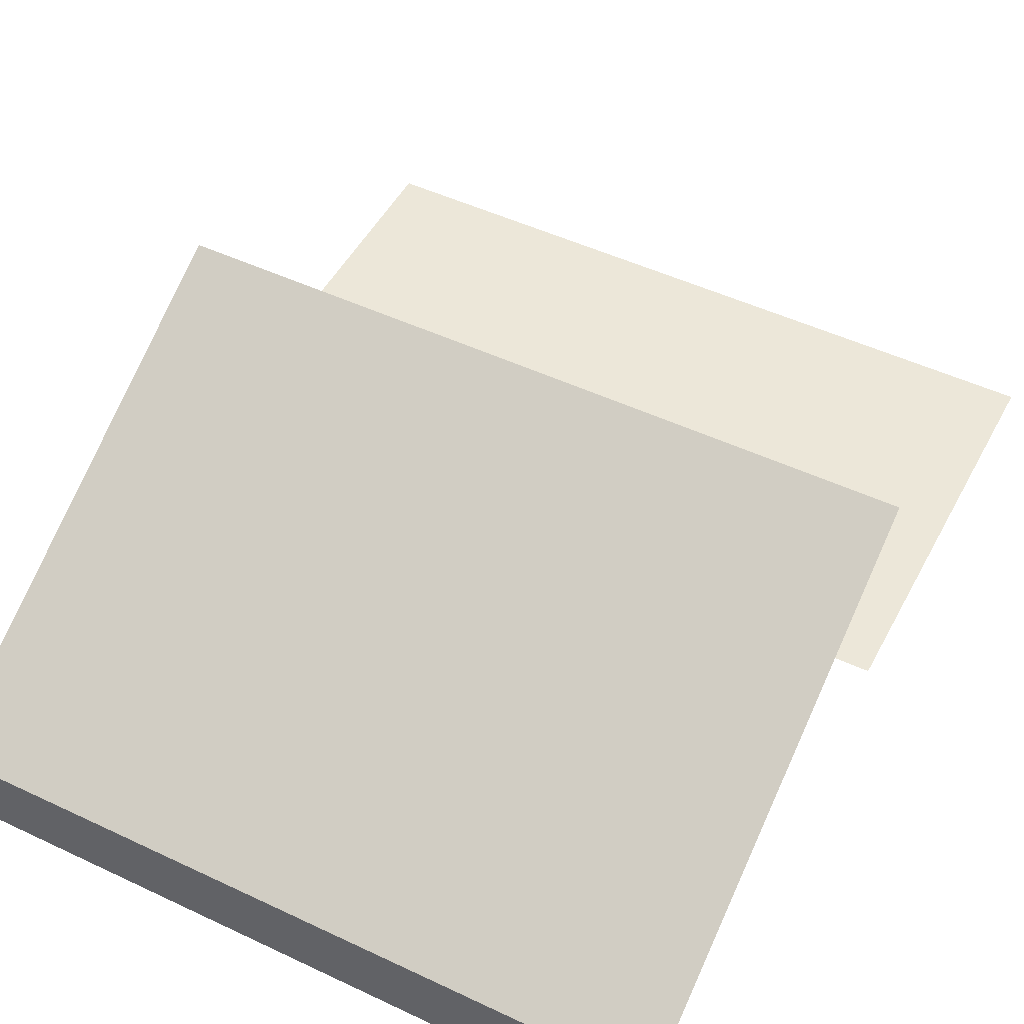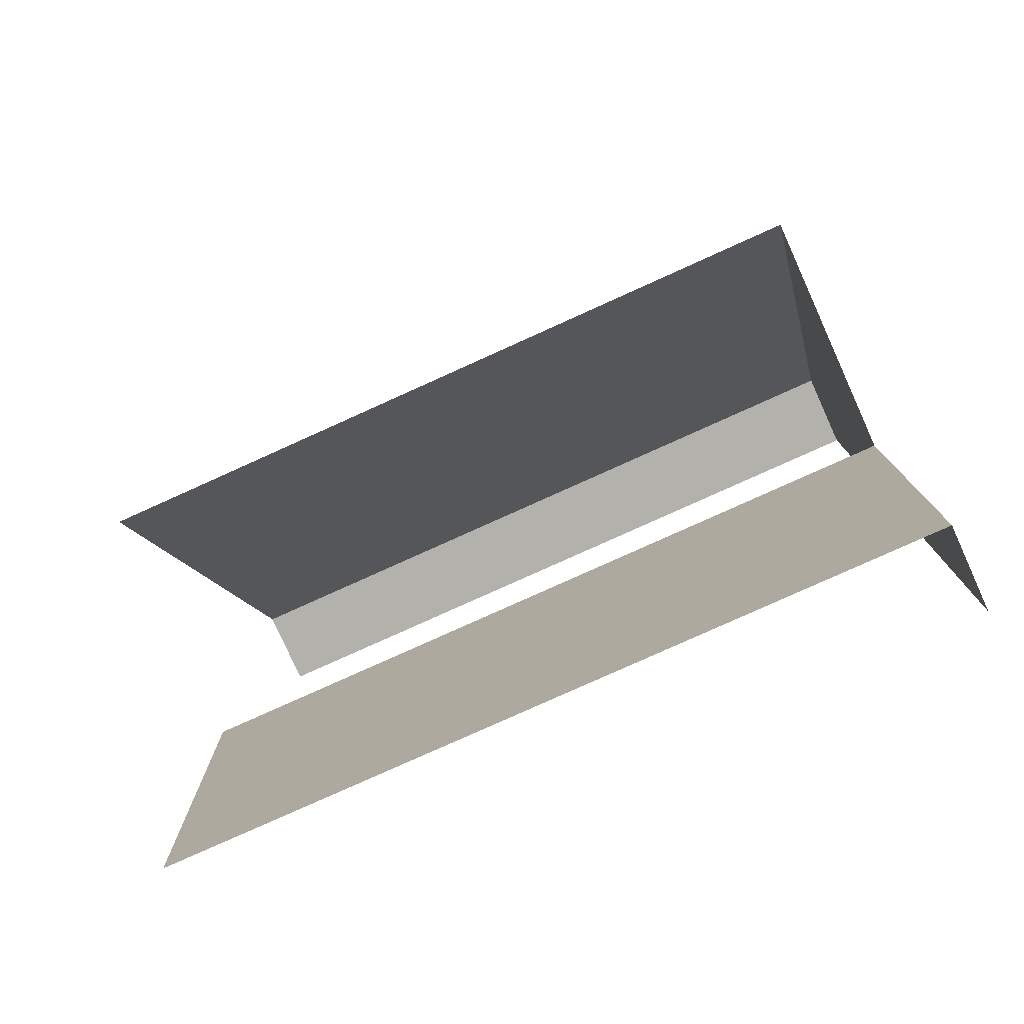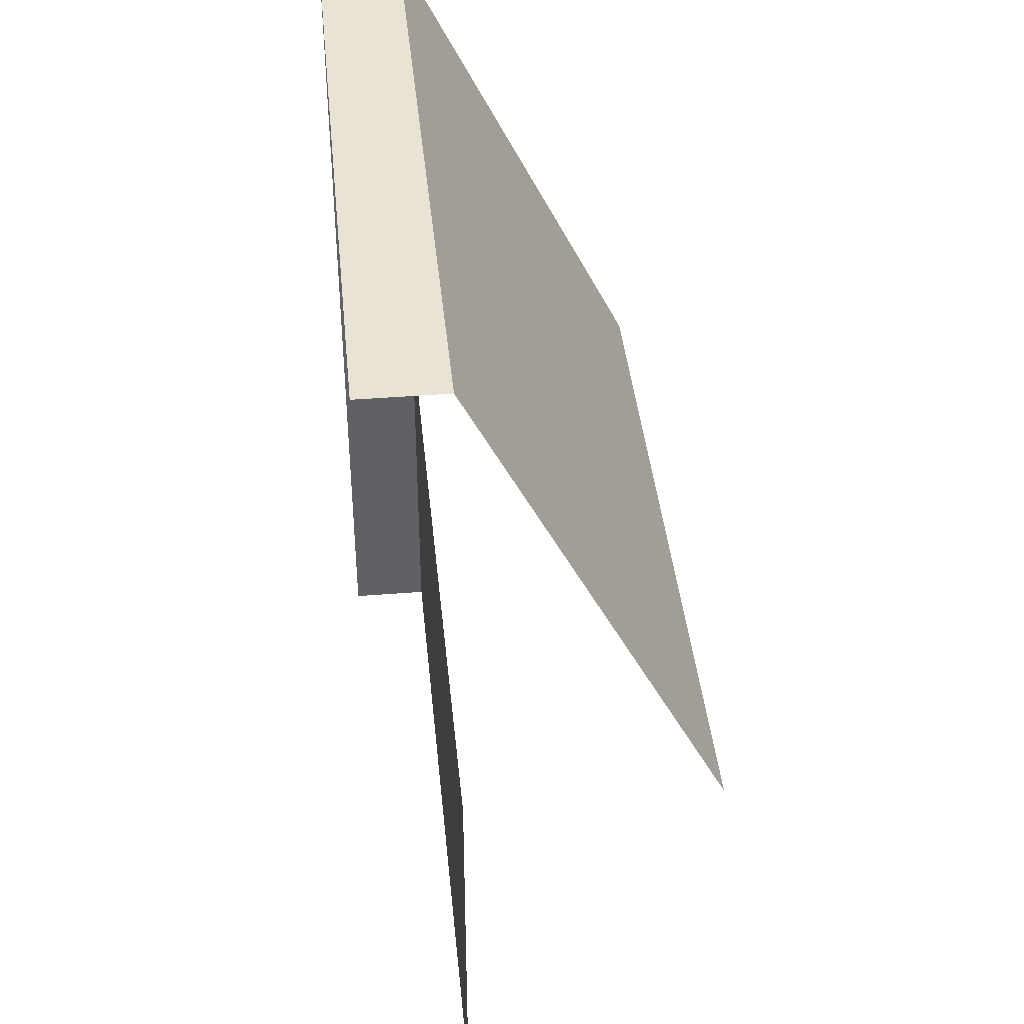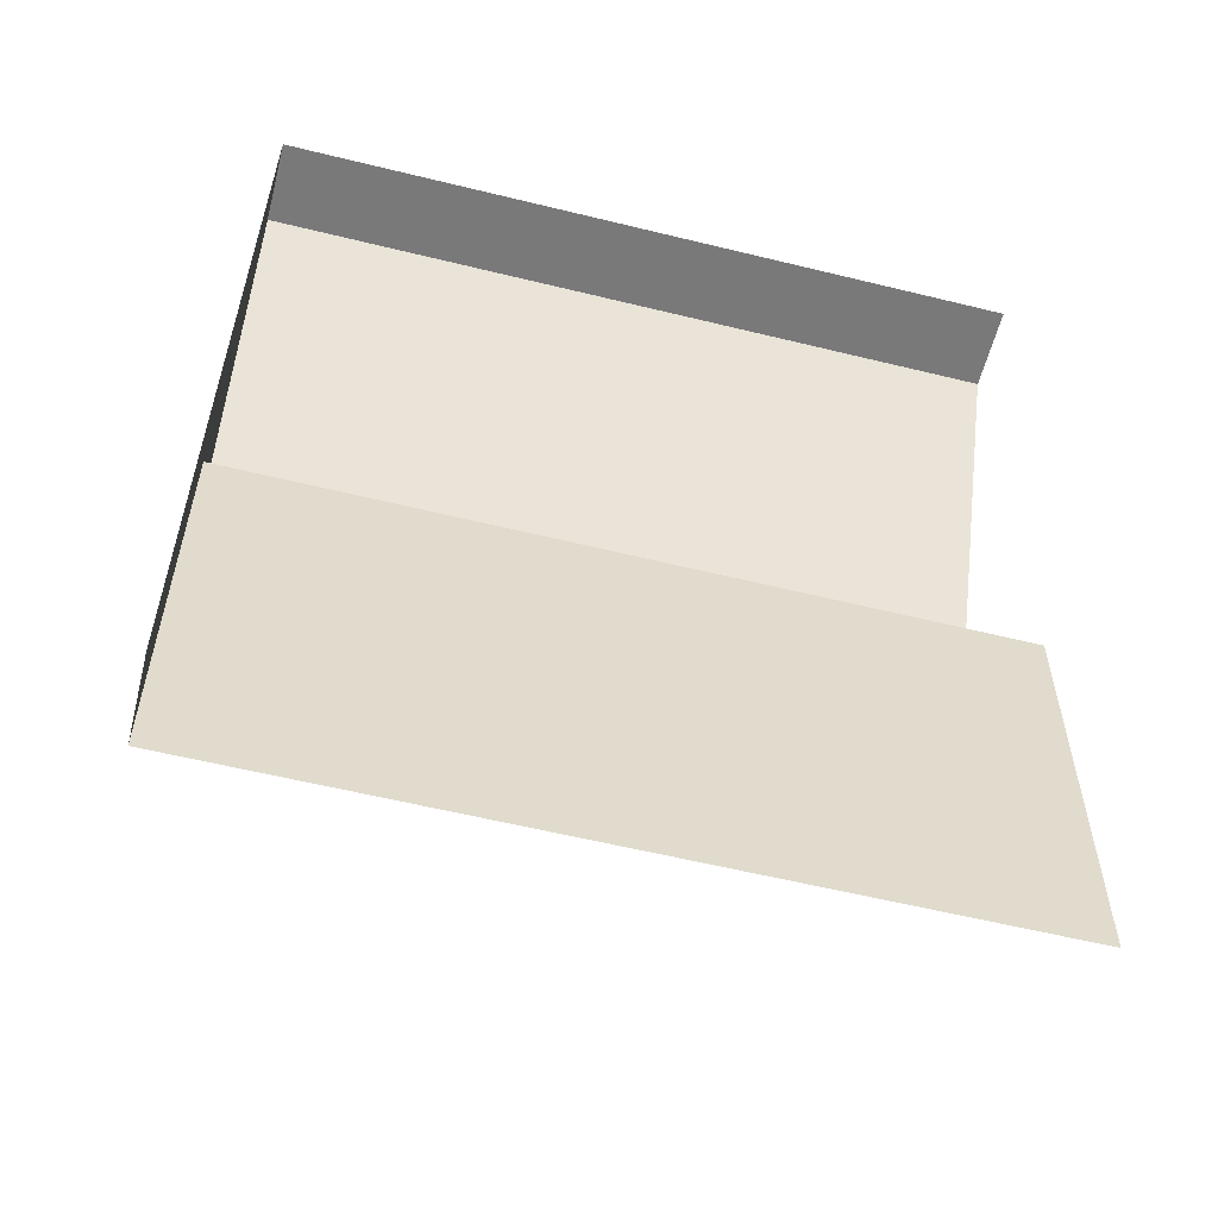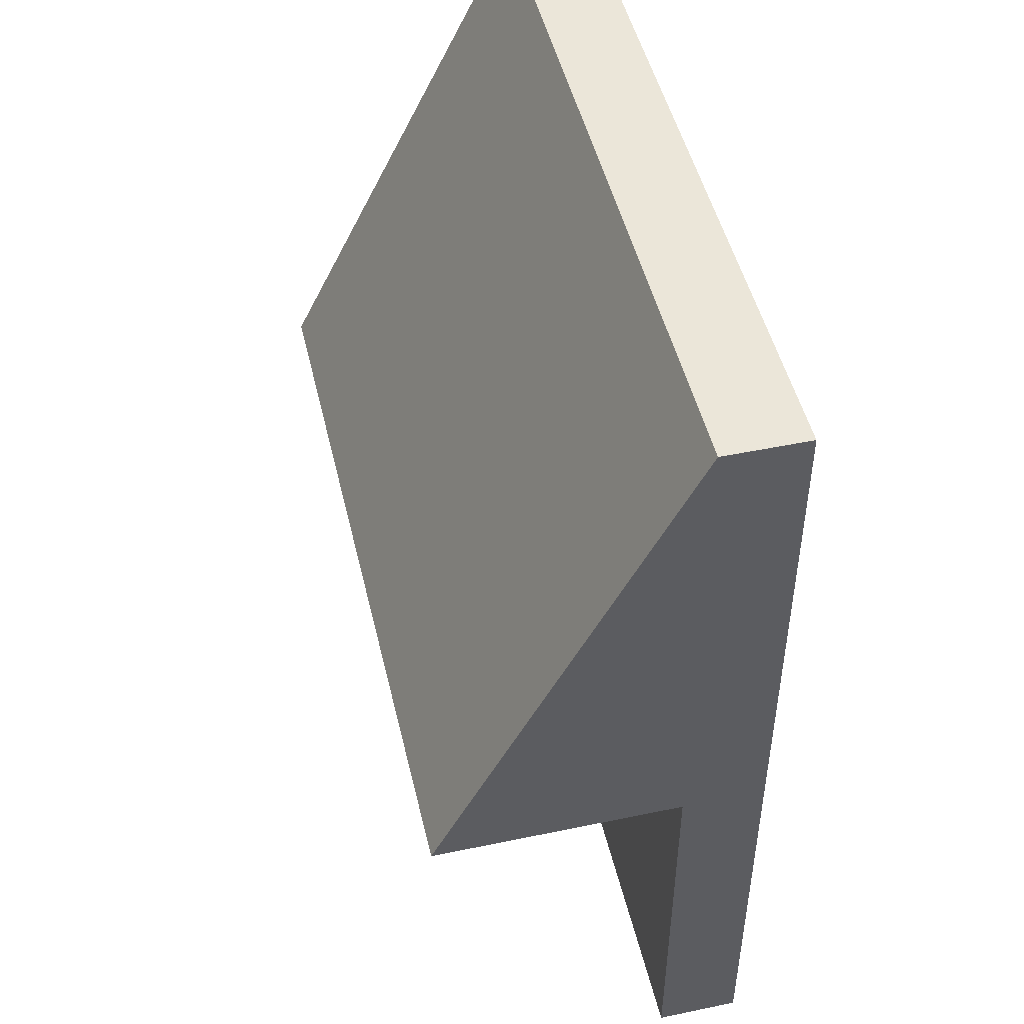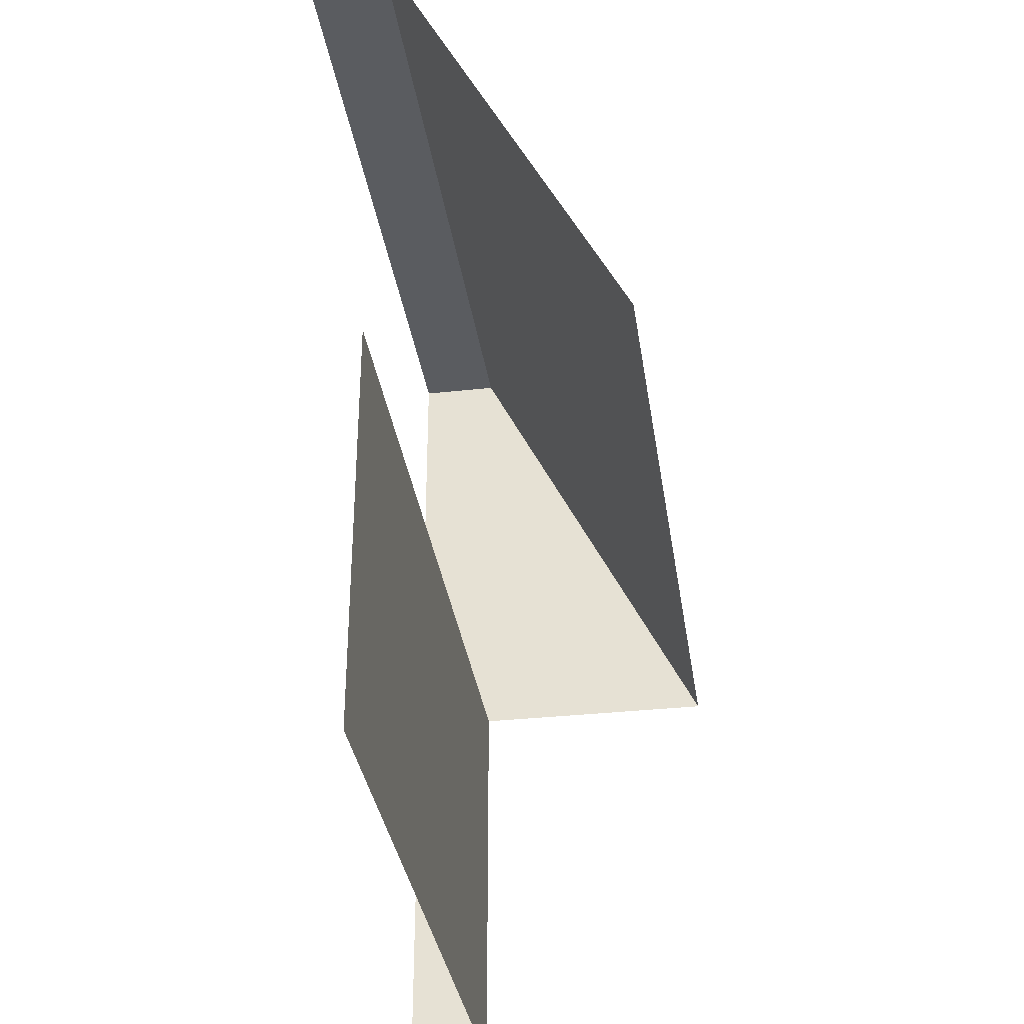
<metadata>
{"format":"obj","ext":"obj","renderer":"f3d","projection":"perspective","resolution":1024,"background":"white","views":[{"elev":49.8,"azim":27.4,"up":"+Y"},{"elev":-78.9,"azim":-155.7,"up":"+Z"},{"elev":41.1,"azim":84.4,"up":"+Z"},{"elev":-57.8,"azim":-14.3,"up":"+Z"},{"elev":48.5,"azim":-103.1,"up":"+Z"},{"elev":-34.2,"azim":98.4,"up":"+Z"}]}
</metadata>
<code>
o #ID109
v -0.07356 0.05845 -0.02676
v 0.05776 0.04386 -0.02676
v 0.05776 0.05845 -0.02676
v 0.03587 0.04386 -0.02676
v -0.07356 0.04386 -0.02676
v -0.07356 0.04386 -0.02676
v -0.07356 0.05845 -0.02676
v 0.03587 0.04386 -0.02676
v 0.05776 0.04386 -0.02676
v 0.05776 0.05845 -0.02676
v 0.05776 0.1022 -0.1143
v -0.07356 0.05845 -0.02676
v 0.05776 0.05845 -0.02676
v -0.07356 0.1022 -0.1143
v -0.07356 0.1022 -0.1143
v 0.05776 0.1022 -0.1143
v -0.07356 0.05845 -0.02676
v 0.05776 0.05845 -0.02676
v -0.07356 0.1022 -0.1143
v -0.07356 0.05845 -0.1143
v -0.07356 0.05845 -0.02676
v -0.07356 0.04386 -0.1873
v -0.07356 0.04386 -0.02676
v -0.07356 0.05845 -0.1873
v -0.07356 0.05845 -0.1143
v -0.07356 0.05845 -0.02676
v -0.07356 0.05845 -0.1873
v -0.07356 0.04386 -0.1873
v -0.07356 0.04386 -0.02676
v -0.07356 0.1022 -0.1143
v 0.05776 0.05845 -0.1873
v -0.07356 0.05845 -0.1143
v 0.05776 0.05845 -0.1143
v -0.07356 0.05845 -0.1873
v -0.07356 0.05845 -0.1873
v 0.05776 0.05845 -0.1873
v -0.07356 0.05845 -0.1143
v 0.05776 0.05845 -0.1143
f 1 2 3
f 2 1 4
f 4 1 5
f 6 7 8
f 8 7 9
f 10 9 7
f 11 12 13
f 12 11 14
f 15 16 17
f 18 17 16
f 19 20 21
f 21 22 23
f 22 21 24
f 24 21 20
f 25 26 27
f 27 26 28
f 29 28 26
f 26 25 30
f 31 32 33
f 32 31 34
f 35 36 37
f 38 37 36

</code>
